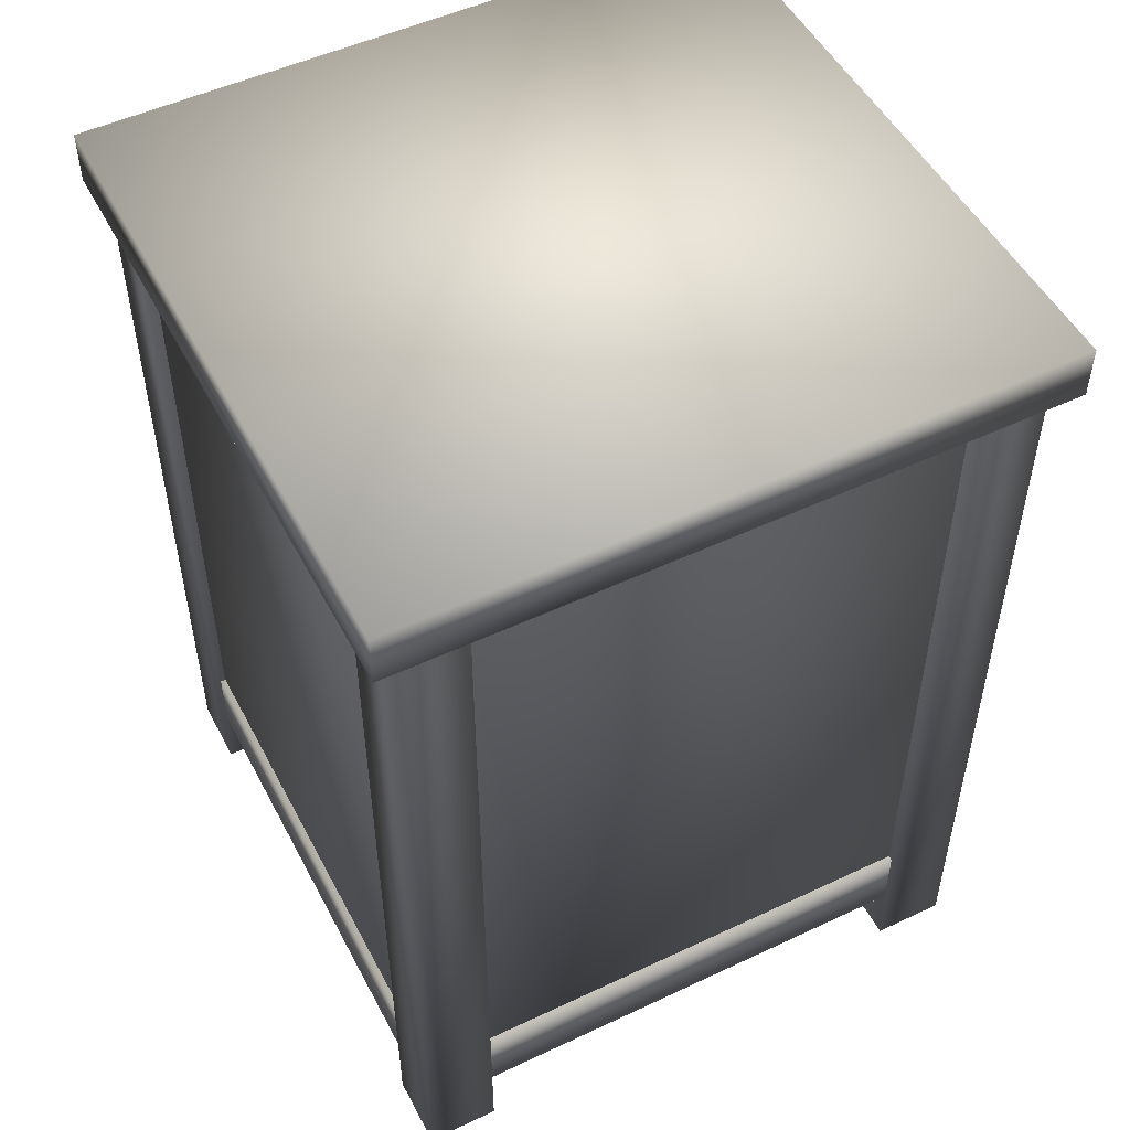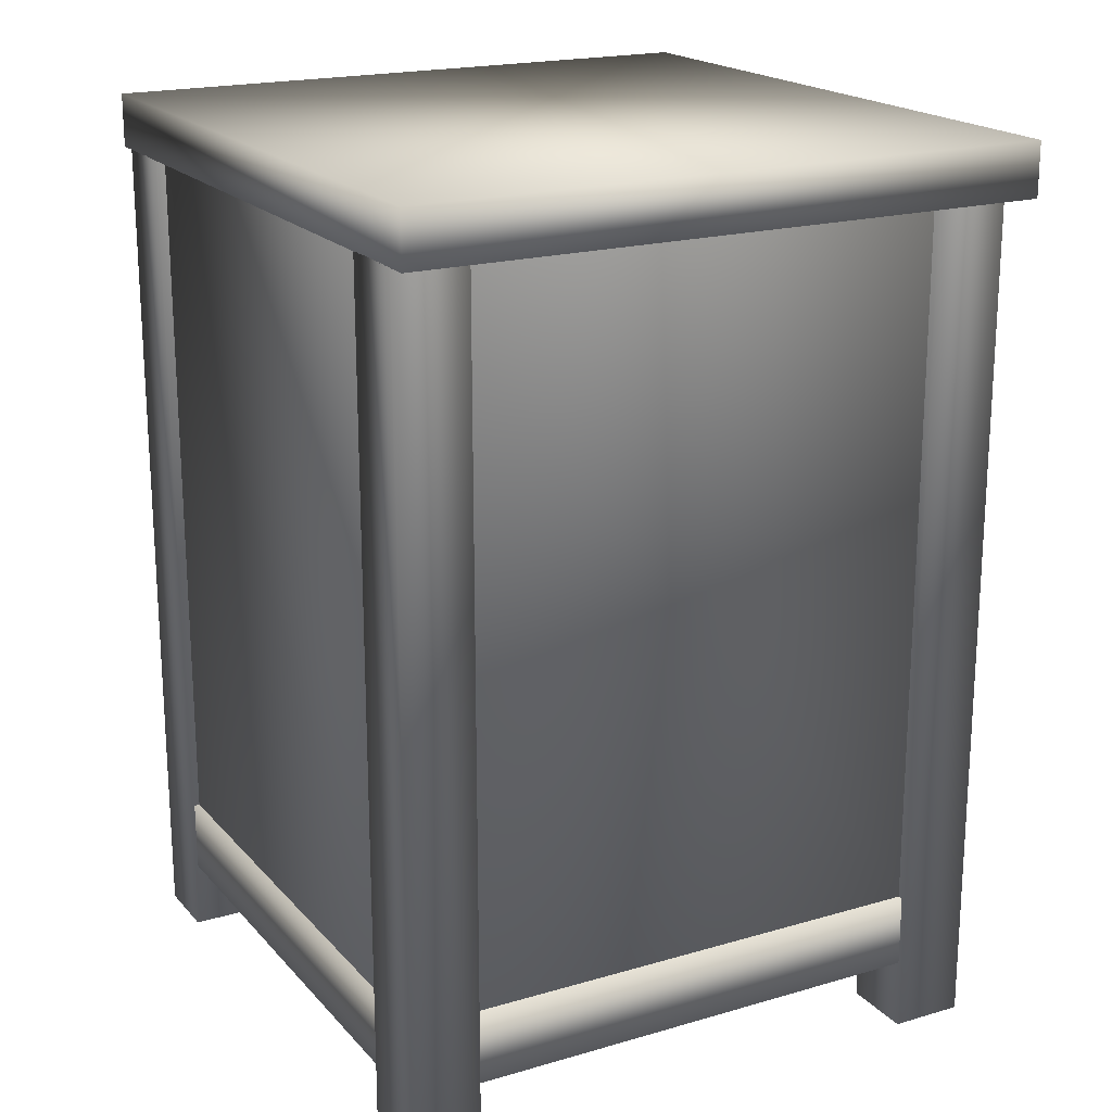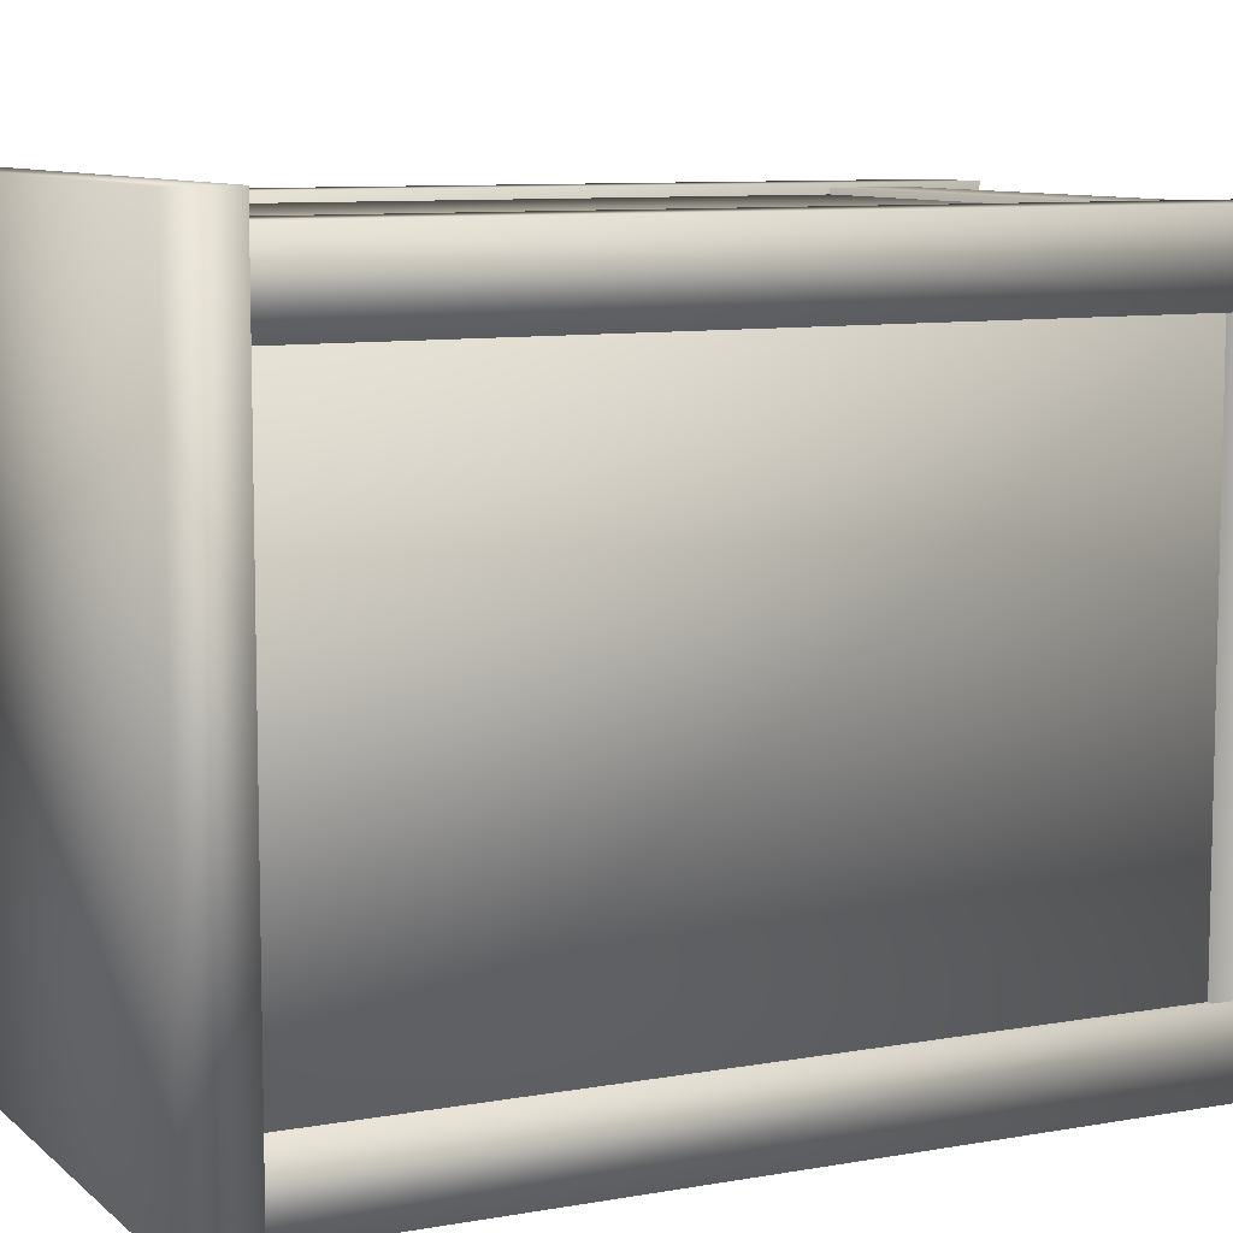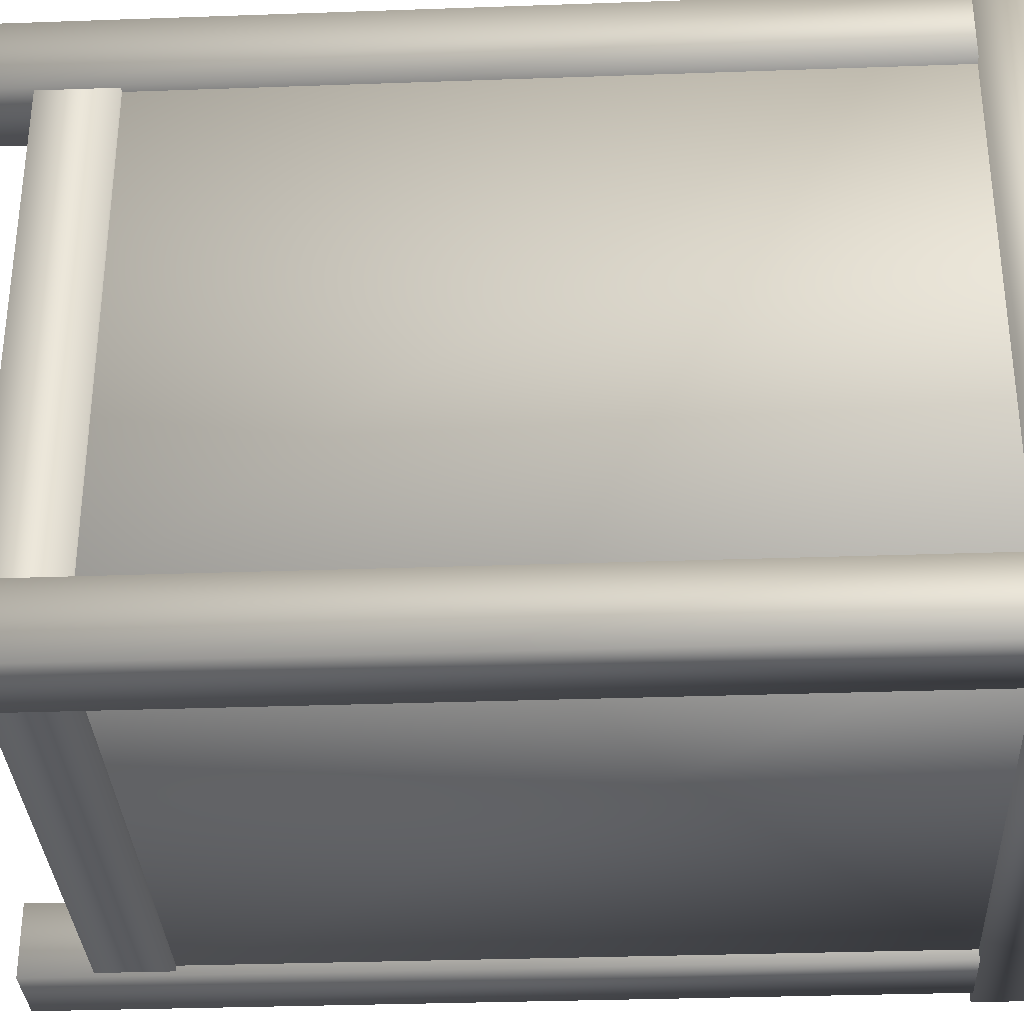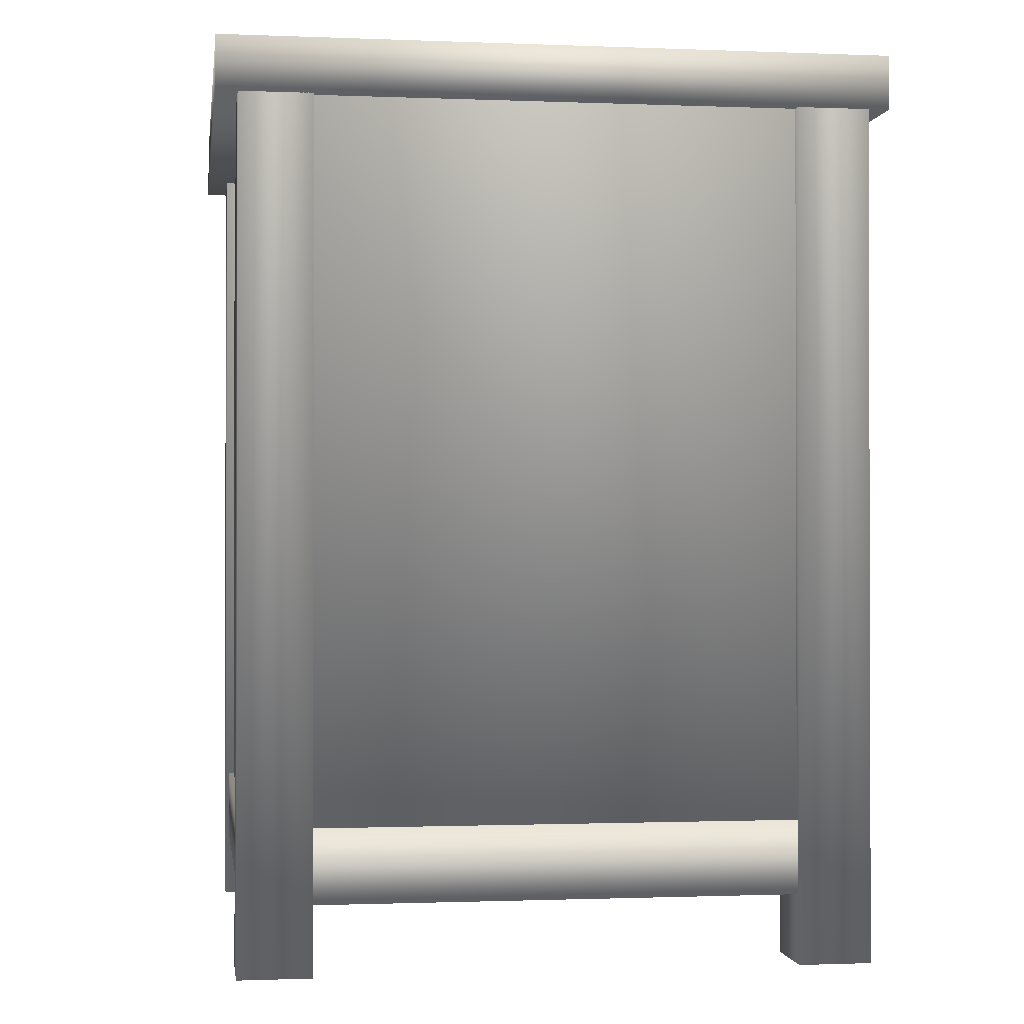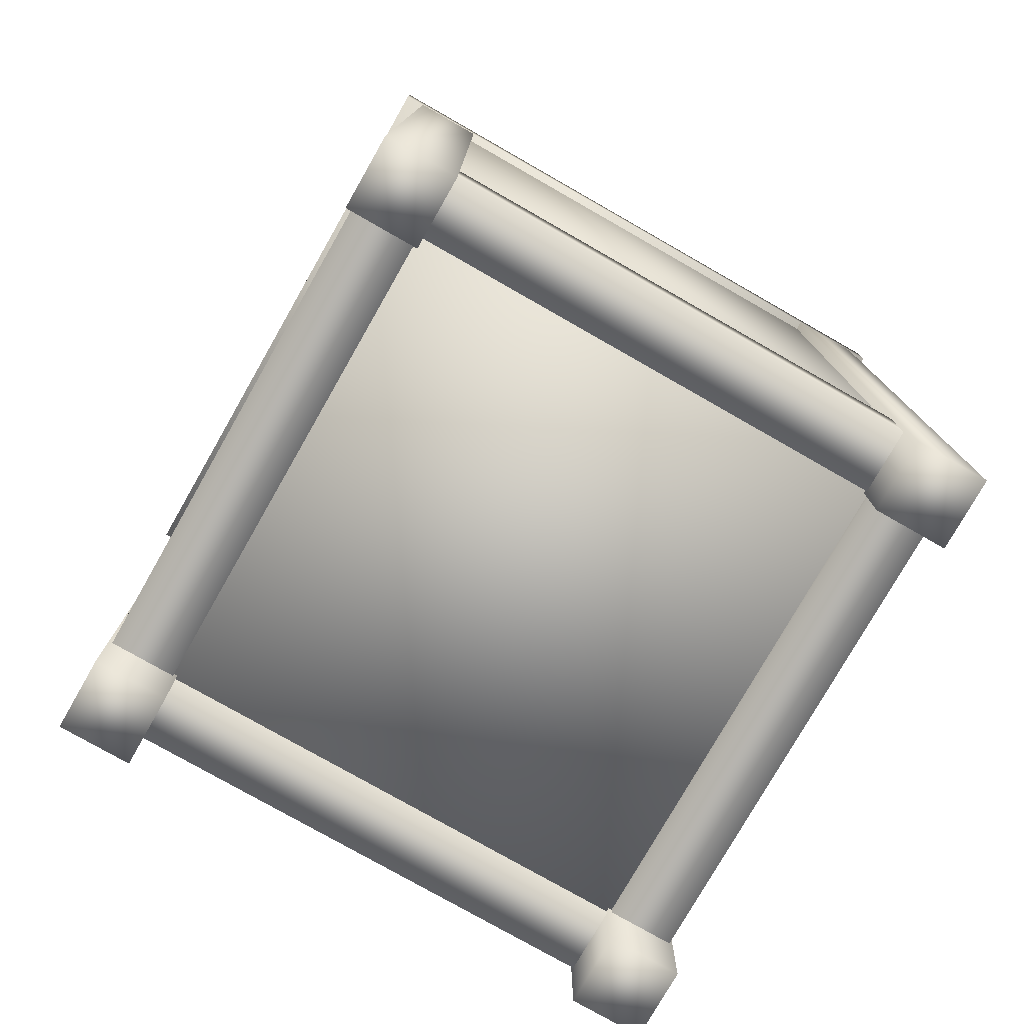
<metadata>
{"format":"obj","ext":"obj","renderer":"f3d","projection":"perspective","resolution":1024,"background":"white","views":[{"elev":51.0,"azim":-27.2,"up":"+Y"},{"elev":19.4,"azim":-118.6,"up":"+Y"},{"elev":8.7,"azim":-116.0,"up":"+Z"},{"elev":-33.1,"azim":92.8,"up":"+Z"},{"elev":-0.9,"azim":171.7,"up":"+Y"},{"elev":-77.9,"azim":150.3,"up":"+Y"}]}
</metadata>
<code>
o cabinet_wood_small
v 0.553 0 0.721
v 0.553 1.961 0.721
v 0.553 0 0.553
v 0.553 1.961 0.553
v 0.721 0 0.721
v 0.721 1.961 0.721
v 0.721 0 0.553
v 0.721 1.961 0.553
v -0.553 0 0.721
v -0.553 1.961 0.721
v -0.553 0 0.553
v -0.553 1.961 0.553
v -0.721 0 0.721
v -0.721 1.961 0.721
v -0.721 0 0.553
v -0.721 1.961 0.553
v 0.553 0 -0.721
v 0.553 1.961 -0.721
v 0.553 0 -0.553
v 0.553 1.961 -0.553
v 0.721 0 -0.721
v 0.721 1.961 -0.721
v 0.721 0 -0.553
v 0.721 1.961 -0.553
v -0.553 0 -0.721
v -0.553 1.961 -0.721
v -0.553 0 -0.553
v -0.553 1.961 -0.553
v -0.721 0 -0.721
v -0.721 1.961 -0.721
v -0.721 0 -0.553
v -0.721 1.961 -0.553
v -0.77 1.96 0.77
v -0.77 2.085 0.77
v -0.77 1.96 -0.721
v -0.77 2.085 -0.721
v 0.77 1.96 0.77
v 0.77 2.085 0.77
v 0.77 1.96 -0.721
v 0.77 2.085 -0.721
v -0.7 0.1737 0.7
v -0.7 1.961 0.7
v -0.7 0.1737 -0.7
v -0.7 1.961 -0.7
v 0.7 0.1737 0.7
v 0.7 1.961 0.7
v 0.7 0.1737 -0.7
v 0.7 1.961 -0.7
v 0.5534 0.1597 0.7126
v -0.5534 0.1597 0.7126
v 0.5534 0.1597 0.5614
v -0.5534 0.1597 0.5614
v 0.5534 0.3277 0.7126
v -0.5534 0.3277 0.7126
v 0.5534 0.3277 0.5614
v -0.5534 0.3277 0.5614
v 0.7126 0.1597 -0.5534
v 0.7126 0.1597 0.5534
v 0.5614 0.1597 -0.5534
v 0.5614 0.1597 0.5534
v 0.7126 0.3277 -0.5534
v 0.7126 0.3277 0.5534
v 0.5614 0.3277 -0.5534
v 0.5614 0.3277 0.5534
v -0.5534 0.1597 -0.7126
v 0.5534 0.1597 -0.7126
v -0.5534 0.1597 -0.5614
v 0.5534 0.1597 -0.5614
v -0.5534 0.3277 -0.7126
v 0.5534 0.3277 -0.7126
v -0.5534 0.3277 -0.5614
v 0.5534 0.3277 -0.5614
v -0.7126 0.1597 0.5534
v -0.7126 0.1597 -0.5534
v -0.5614 0.1597 0.5534
v -0.5614 0.1597 -0.5534
v -0.7126 0.3277 0.5534
v -0.7126 0.3277 -0.5534
v -0.5614 0.3277 0.5534
v -0.5614 0.3277 -0.5534
f 1 2 4 3
f 3 4 8 7
f 7 8 6 5
f 5 6 2 1
f 3 7 5 1
f 9 11 12 10
f 11 15 16 12
f 15 13 14 16
f 13 9 10 14
f 11 9 13 15
f 17 19 20 18
f 19 23 24 20
f 23 21 22 24
f 21 17 18 22
f 19 17 21 23
f 25 26 28 27
f 27 28 32 31
f 31 32 30 29
f 29 30 26 25
f 27 31 29 25
f 33 34 36 35
f 35 36 40 39
f 39 40 38 37
f 37 38 34 33
f 35 39 37 33
f 40 36 34 38
f 41 42 44 43
f 43 44 48 47
f 47 48 46 45
f 45 46 42 41
f 43 47 45 41
f 49 50 52 51
f 51 52 56 55
f 55 56 54 53
f 53 54 50 49
f 59 60 64 63
f 57 58 60 59
f 63 64 62 61
f 61 62 58 57
f 67 68 72 71
f 65 66 68 67
f 71 72 70 69
f 69 70 66 65
f 75 76 80 79
f 73 74 76 75
f 79 80 78 77
f 77 78 74 73

</code>
